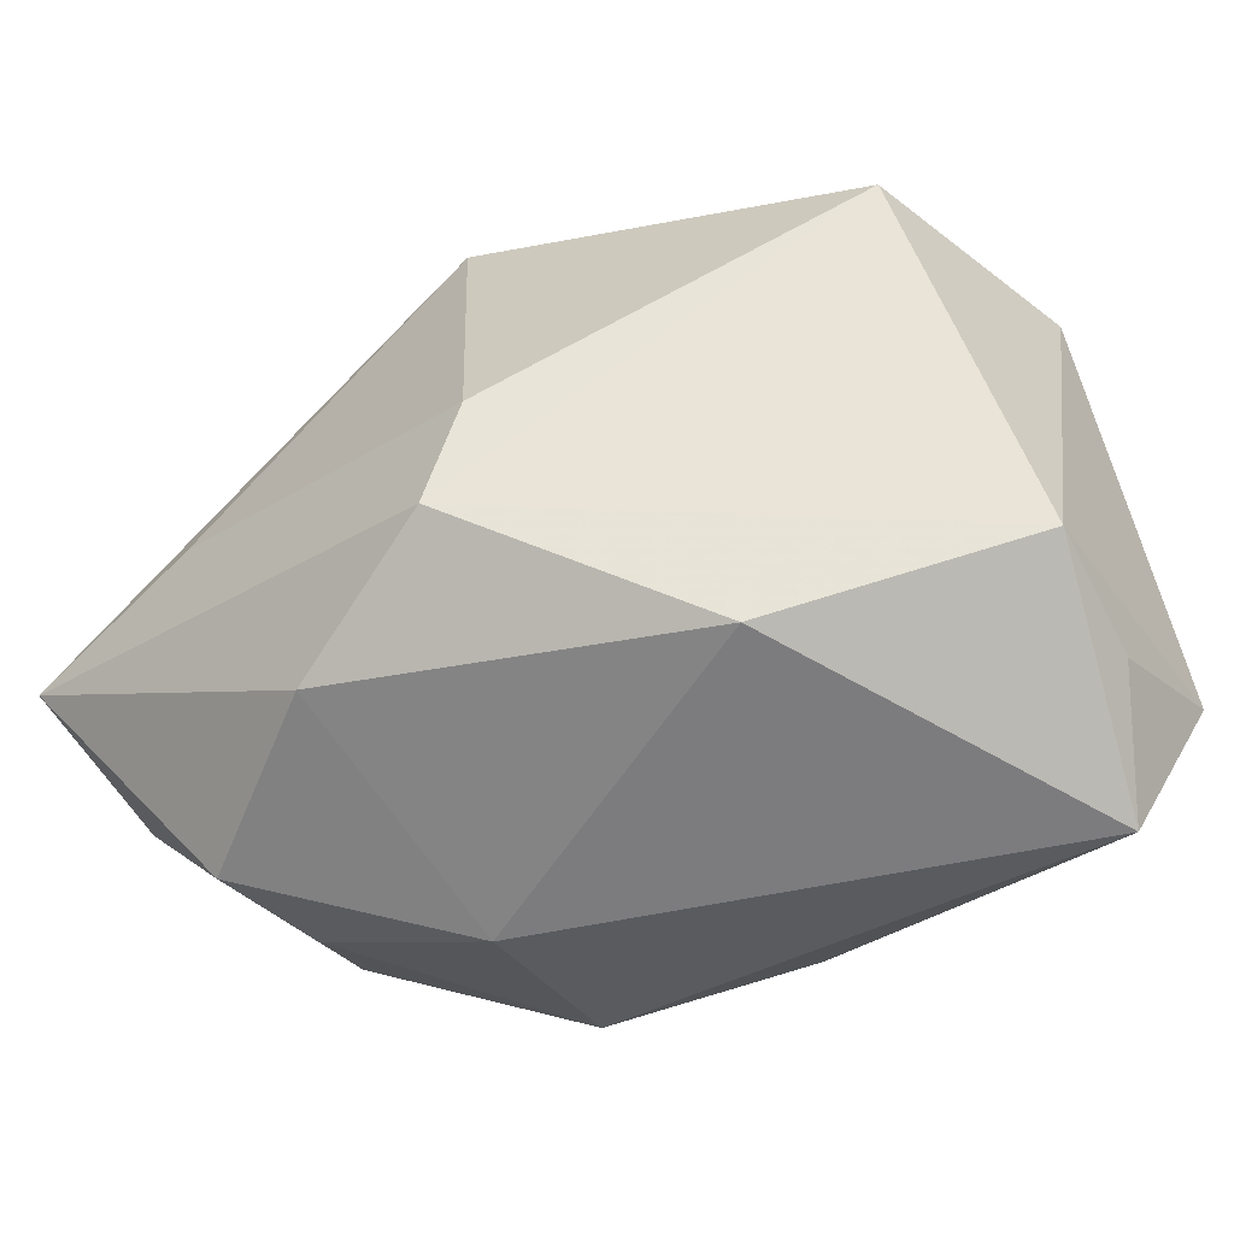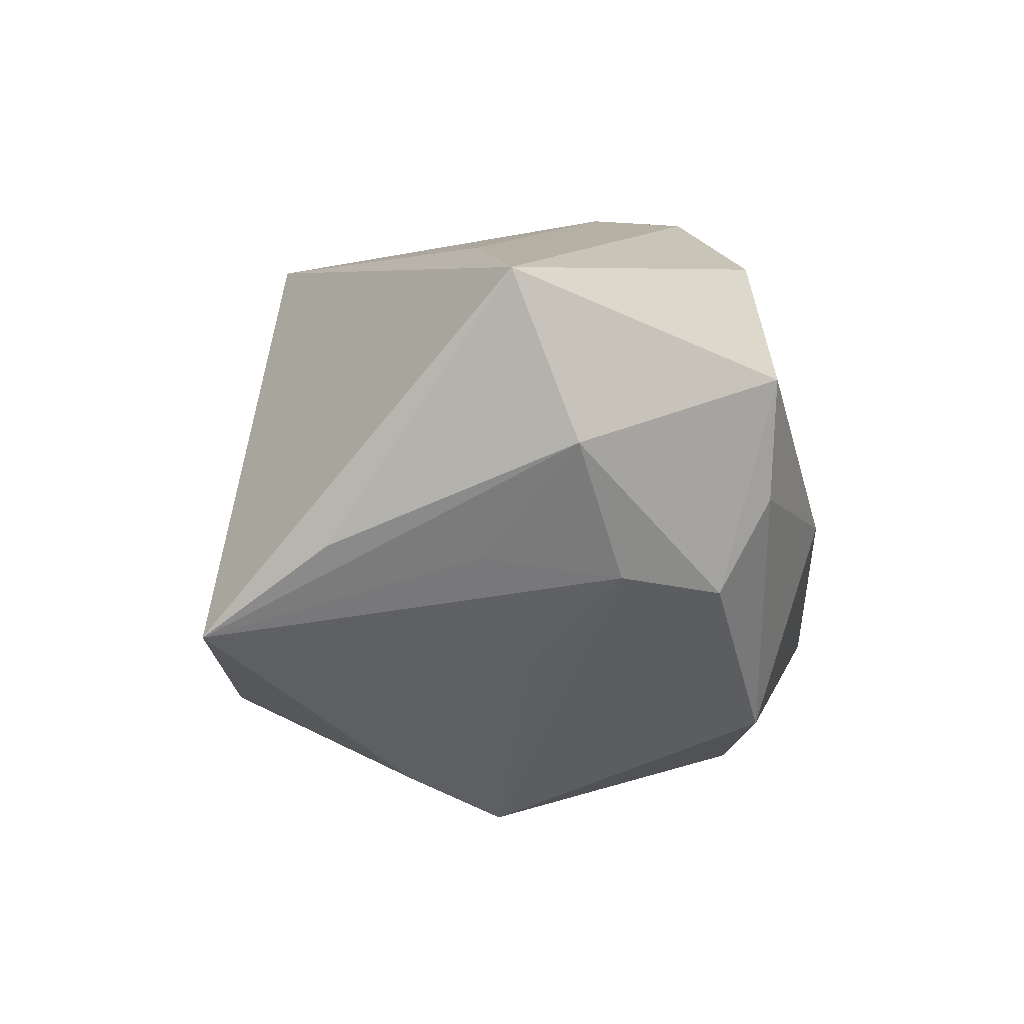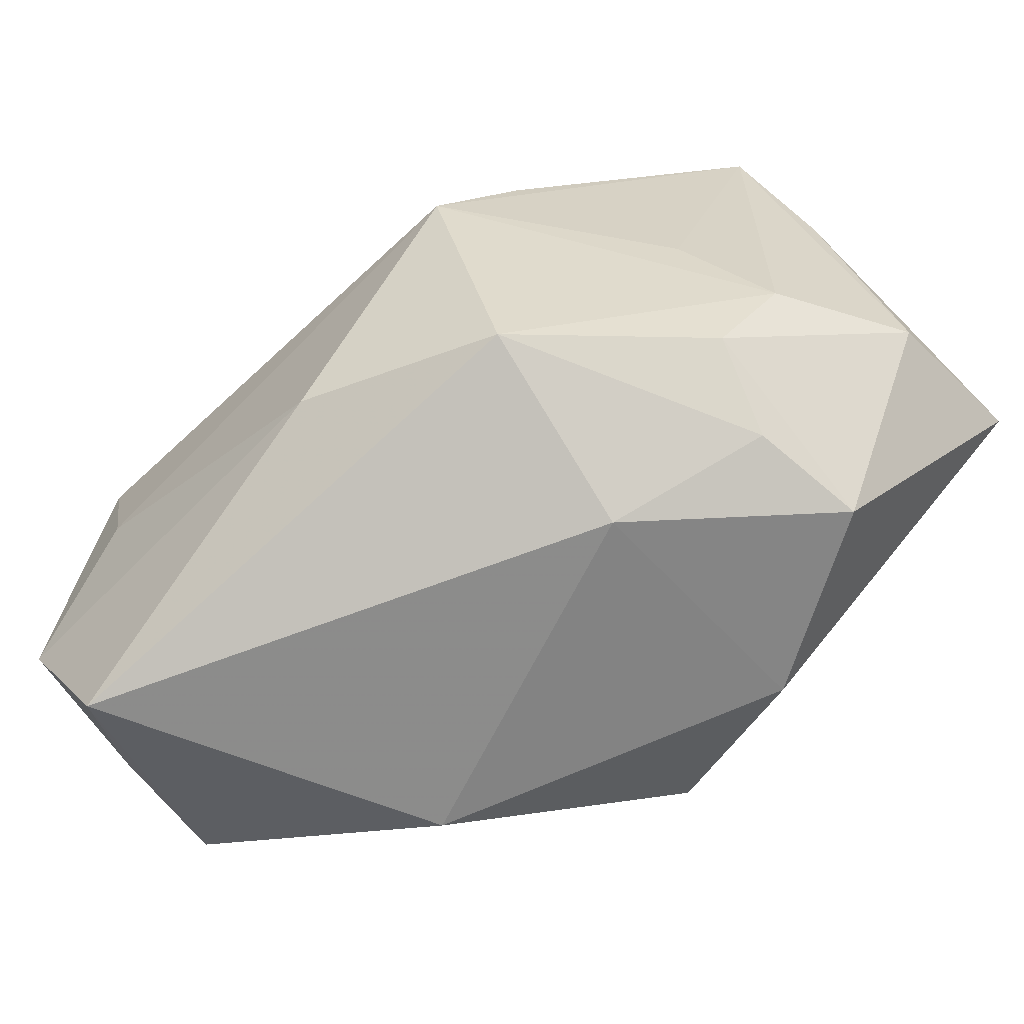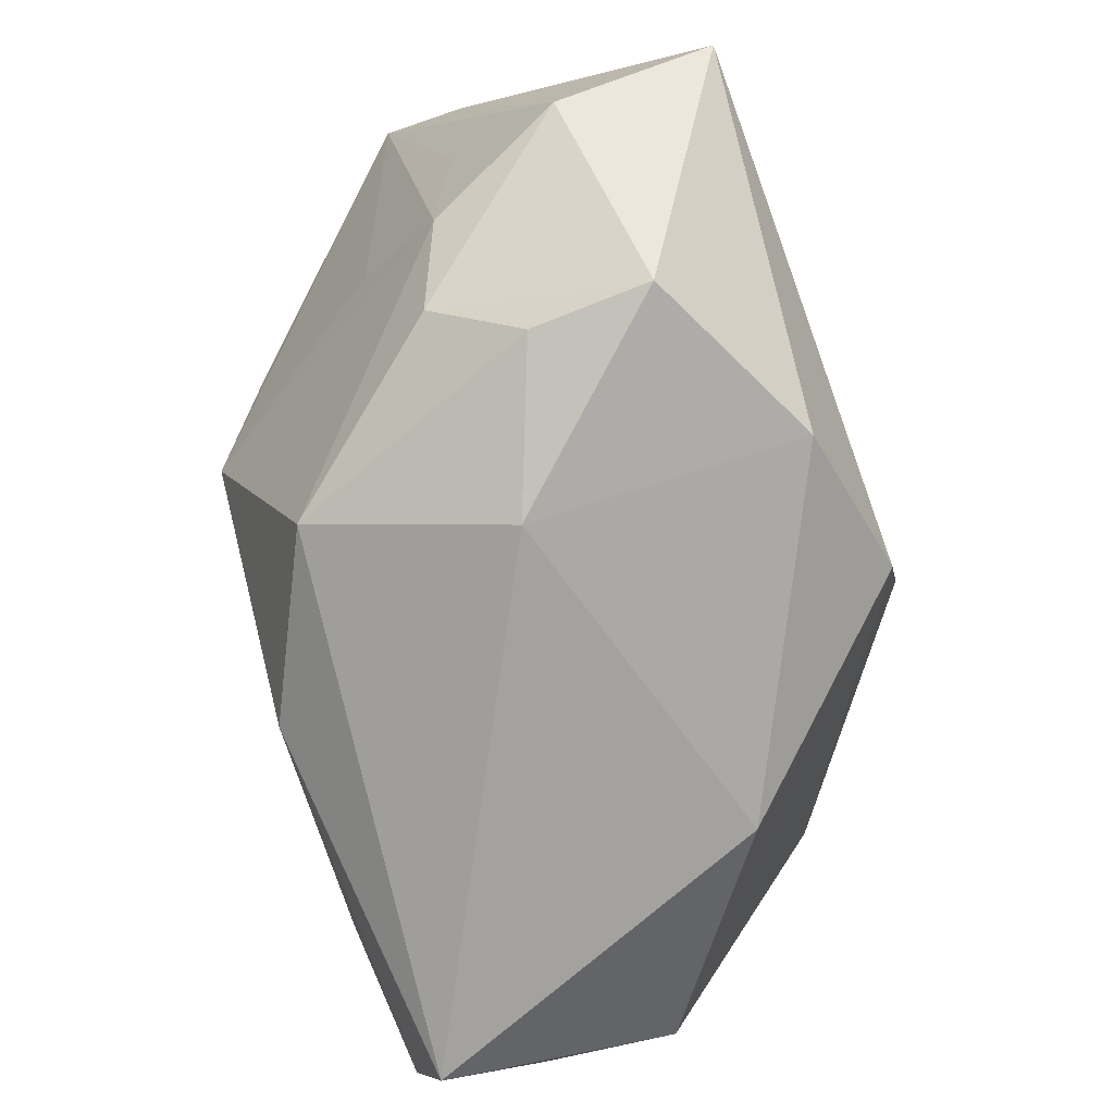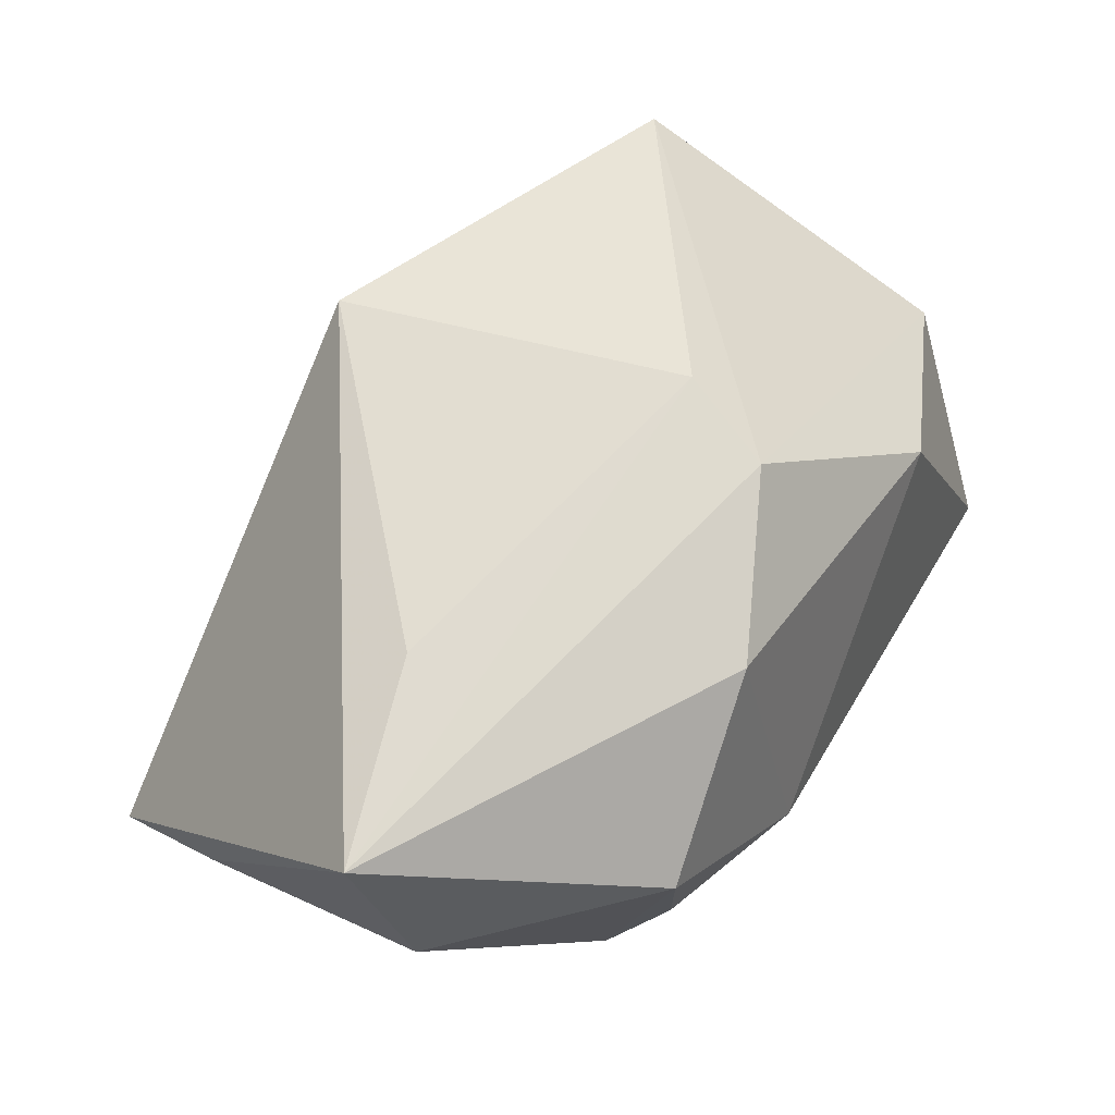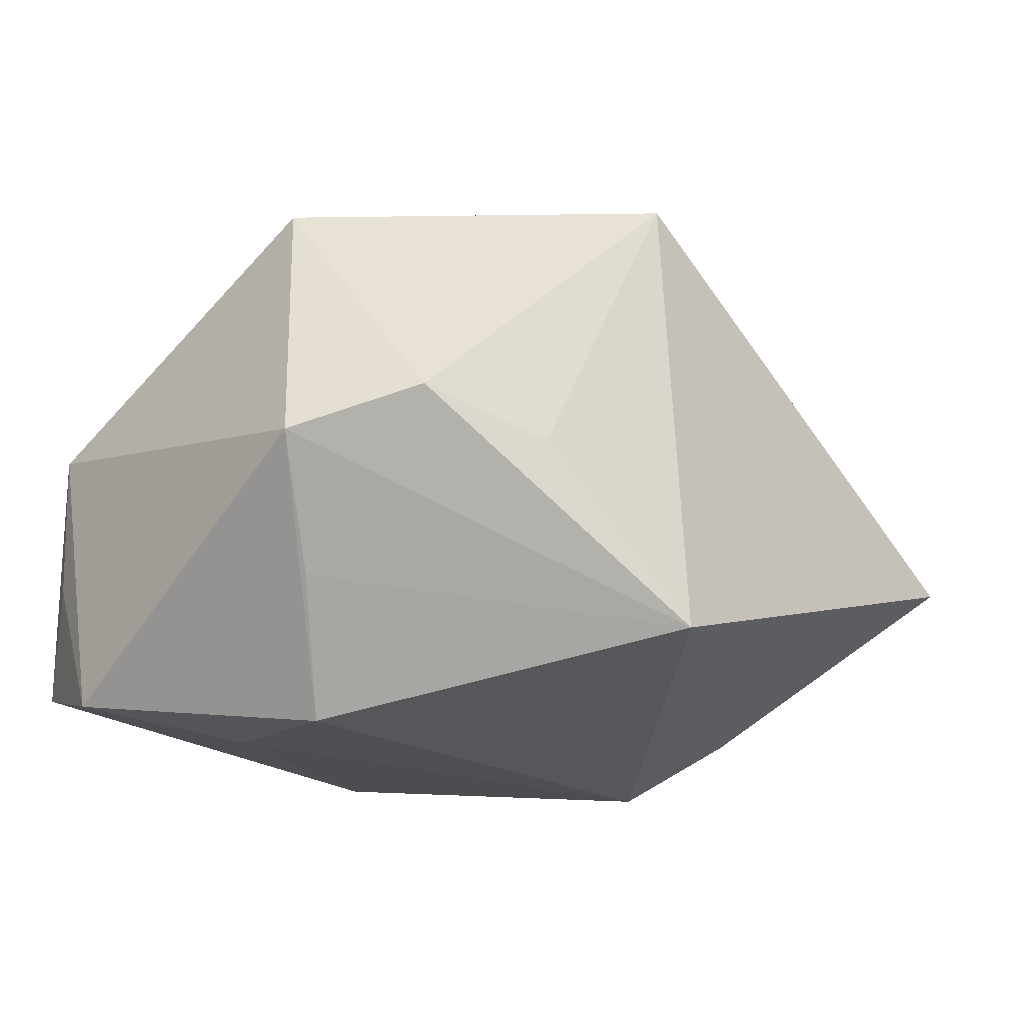
<metadata>
{"format":"obj","ext":"obj","renderer":"f3d","projection":"perspective","resolution":1024,"background":"white","views":[{"elev":-49.0,"azim":39.5,"up":"+Y"},{"elev":9.1,"azim":-84.4,"up":"+Z"},{"elev":-73.6,"azim":-134.4,"up":"+Y"},{"elev":-73.7,"azim":-72.7,"up":"+Y"},{"elev":67.3,"azim":-60.8,"up":"+Z"},{"elev":-22.4,"azim":135.5,"up":"+Z"}]}
</metadata>
<code>
v -0.03104 -0.003545 -0.007079
v 0.03494 0.01173 0.01418
v 0.03738 -0.01633 -0.0008522
v -0.03951 0.02287 -0.004101
v -0.03483 -0.01103 0.0005775
v 0.00595 0.03006 -0.0204
v 0.03002 -0.02757 -0.01916
v -0.03798 0.0002455 0.002593
v 0.03509 -0.01464 -0.02367
v -0.02632 -0.02315 0.005938
v 0.03118 0.01059 -0.01716
v 0.03521 -0.01905 -0.01183
v 0.03742 0.01496 -0.007484
v 0.02352 -0.006801 -0.02616
v 0.01824 -0.02339 0.01136
v -0.02941 -0.01901 -0.001604
v 0.0252 0.005266 -0.02717
v -0.0003649 -0.01955 -0.02352
v 0.001366 0.02358 0.02333
v 0.01901 0.02632 -0.006369
v 0.006996 -0.006169 0.02832
v -0.01287 -0.02757 0.001271
v -0.02366 0.00201 0.02695
v -0.01679 -0.02239 -0.01599
v -0.01129 -0.02085 0.02456
v 0.003061 -0.01438 0.02799
v -0.02338 0.008141 -0.02012
v 0.0304 0.02377 -0.004093
v -0.02715 -0.02354 0.01621
v -0.04061 0.01233 0.003851
v -0.04061 -0.00254 0.02616
v -0.04061 -0.007868 0.01245
v -0.01791 0.0008558 -0.02515
f 12 3 7
f 7 3 15
f 33 17 14
f 33 4 27
f 4 19 6
f 6 27 4
f 6 17 33
f 33 27 6
f 2 19 21
f 2 3 13
f 18 24 33
f 7 24 18
f 33 14 18
f 22 24 7
f 7 15 22
f 33 24 5
f 9 17 13
f 13 3 9
f 3 12 9
f 9 12 7
f 9 14 17
f 7 18 9
f 9 18 14
f 26 2 21
f 26 15 3
f 3 2 26
f 13 17 11
f 11 6 13
f 17 6 11
f 13 6 28
f 28 2 13
f 19 2 28
f 31 19 4
f 31 26 21
f 10 22 29
f 24 22 10
f 1 4 33
f 33 5 1
f 1 5 4
f 20 6 19
f 19 28 20
f 20 28 6
f 21 19 23
f 23 31 21
f 19 31 23
f 29 31 32
f 25 31 29
f 26 31 25
f 15 26 25
f 29 22 25
f 25 22 15
f 16 5 24
f 24 10 16
f 16 32 5
f 16 10 29
f 29 32 16
f 4 5 8
f 8 32 4
f 5 32 8
f 30 31 4
f 4 32 30
f 30 32 31

</code>
